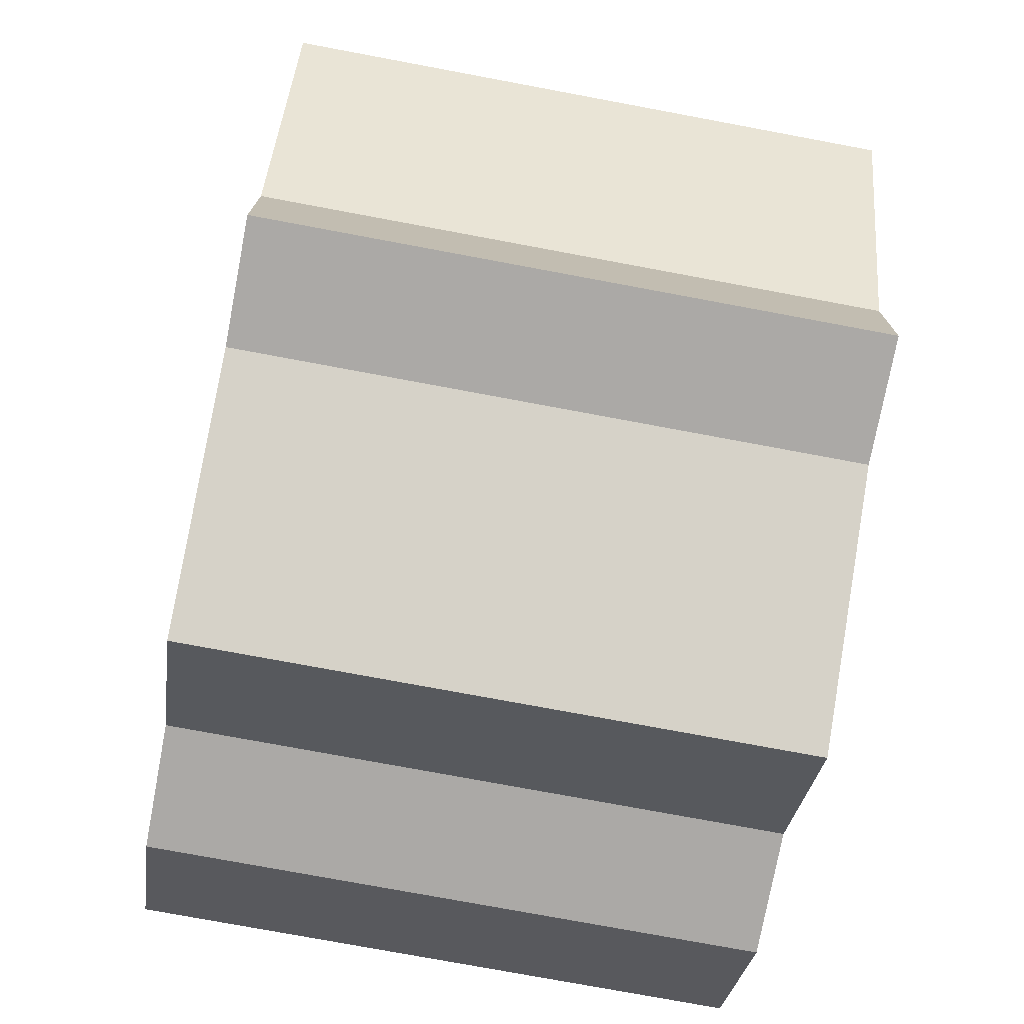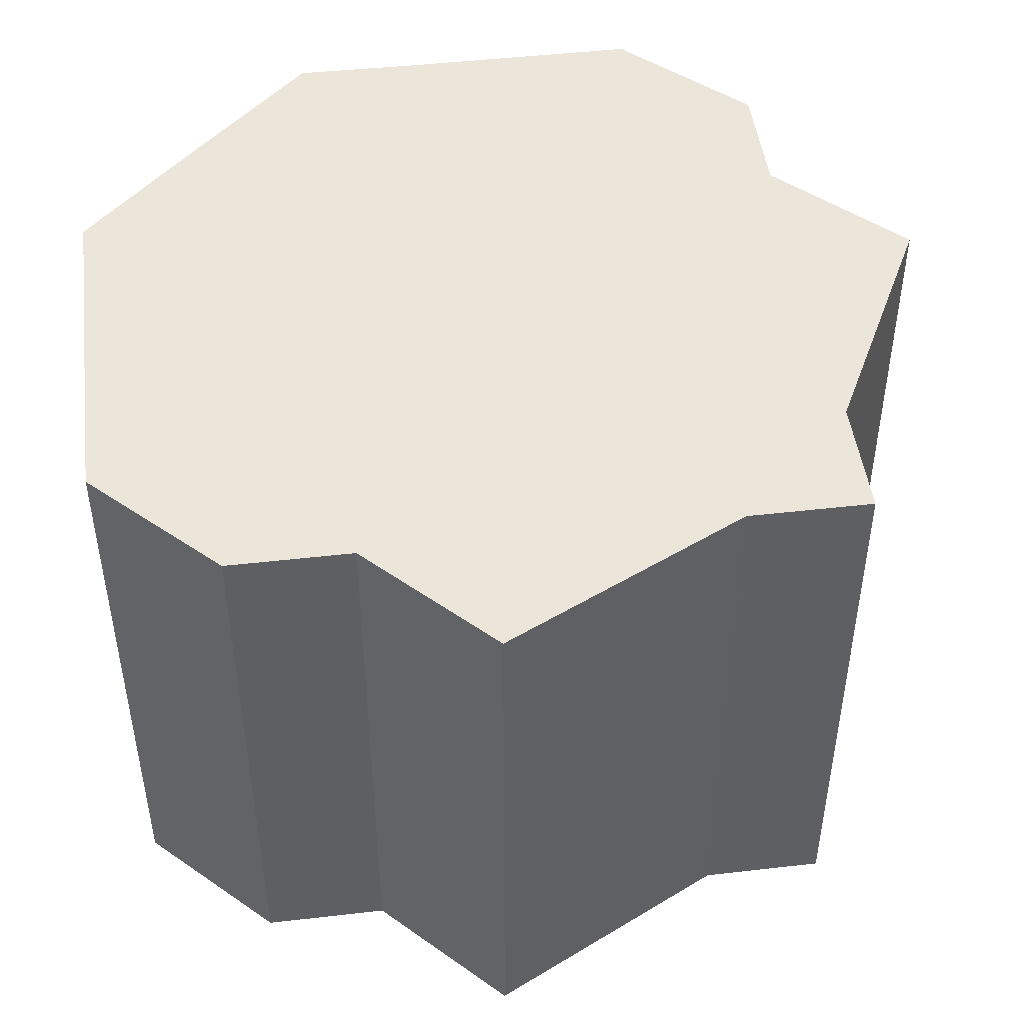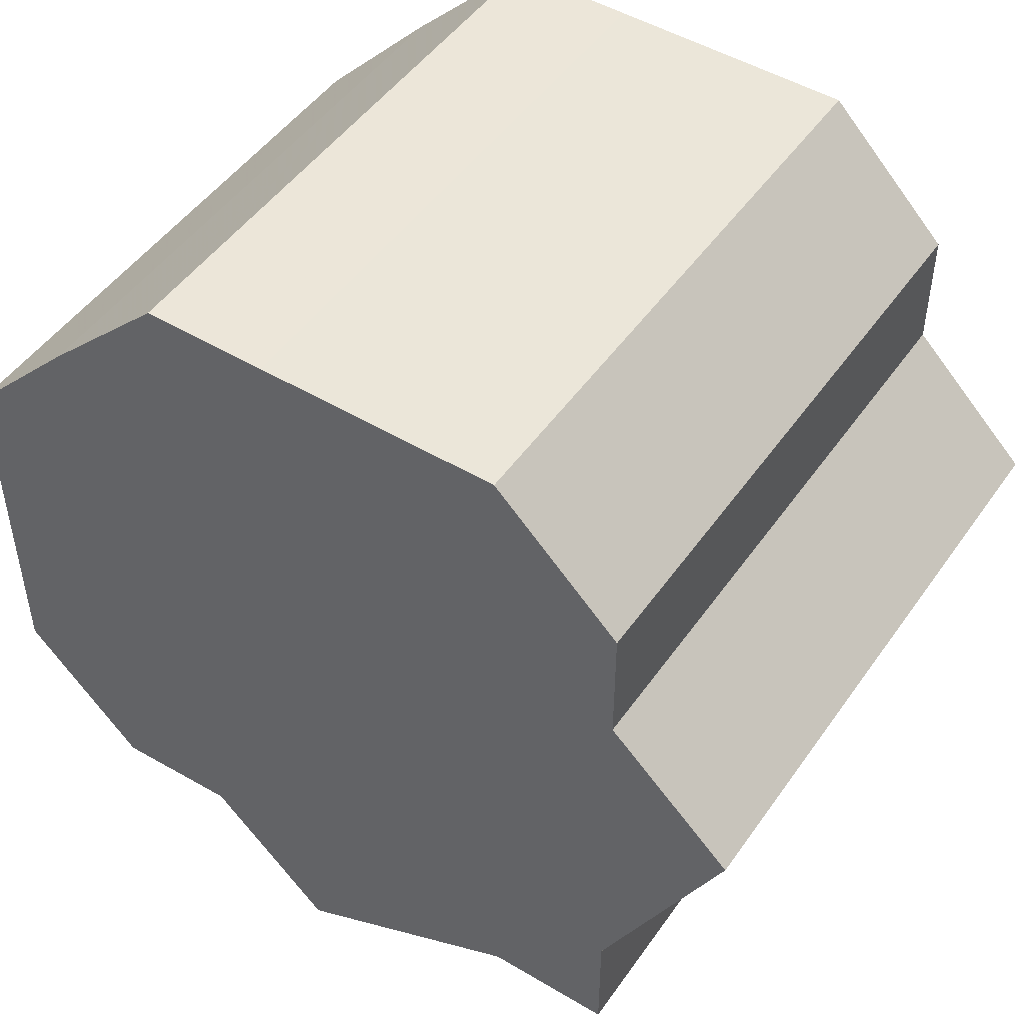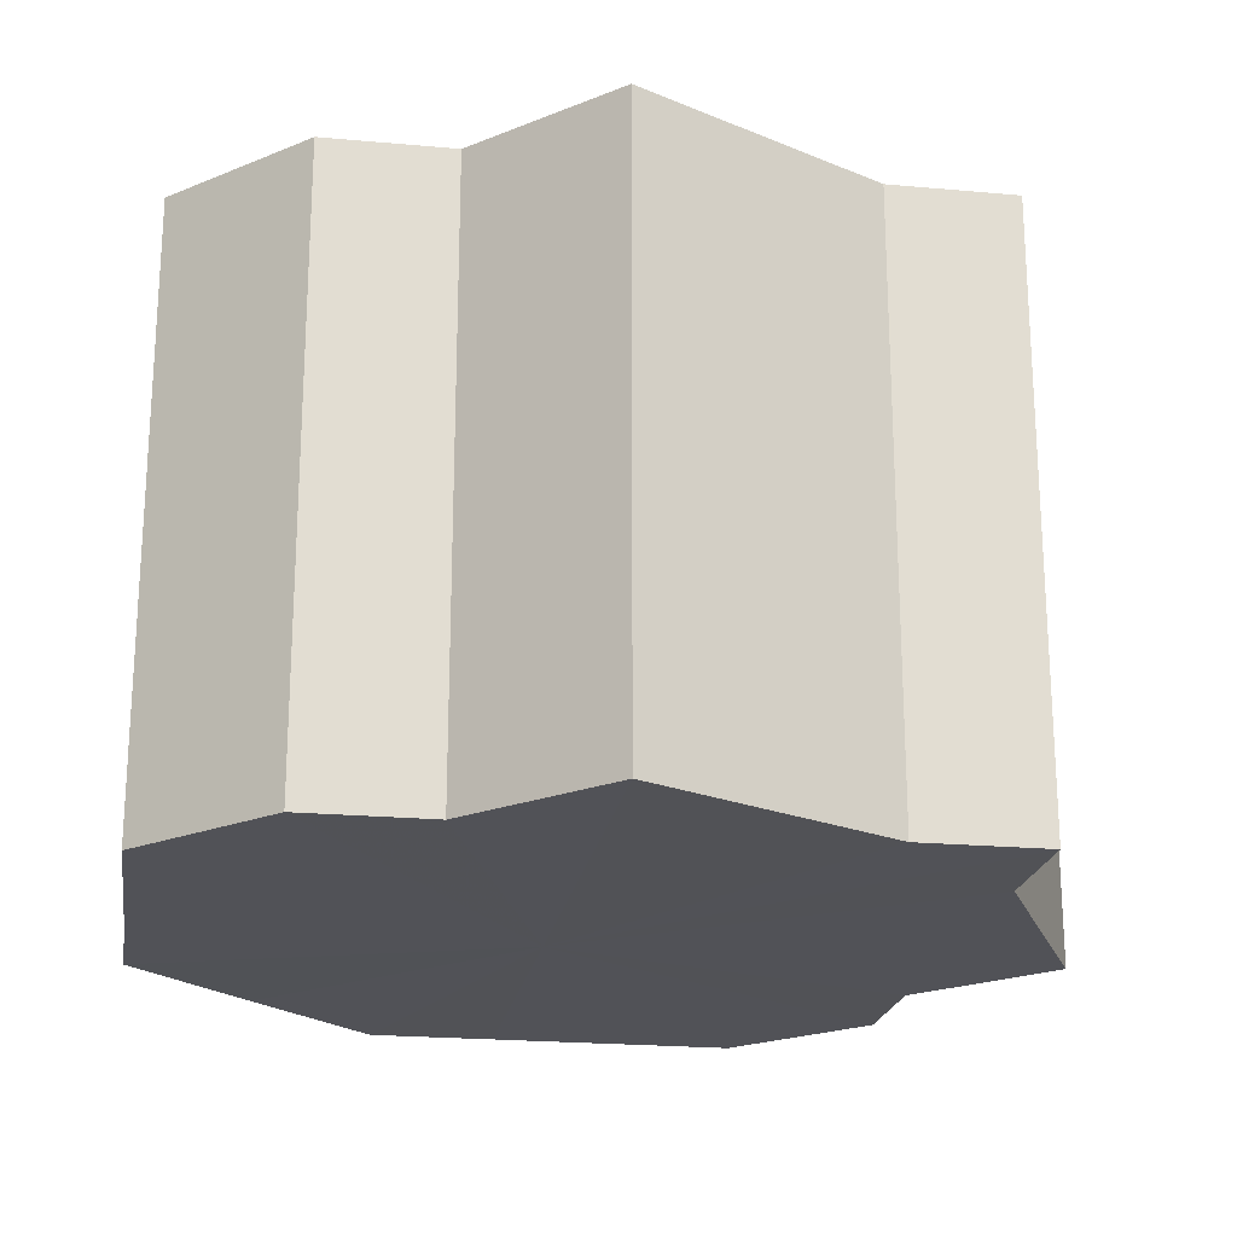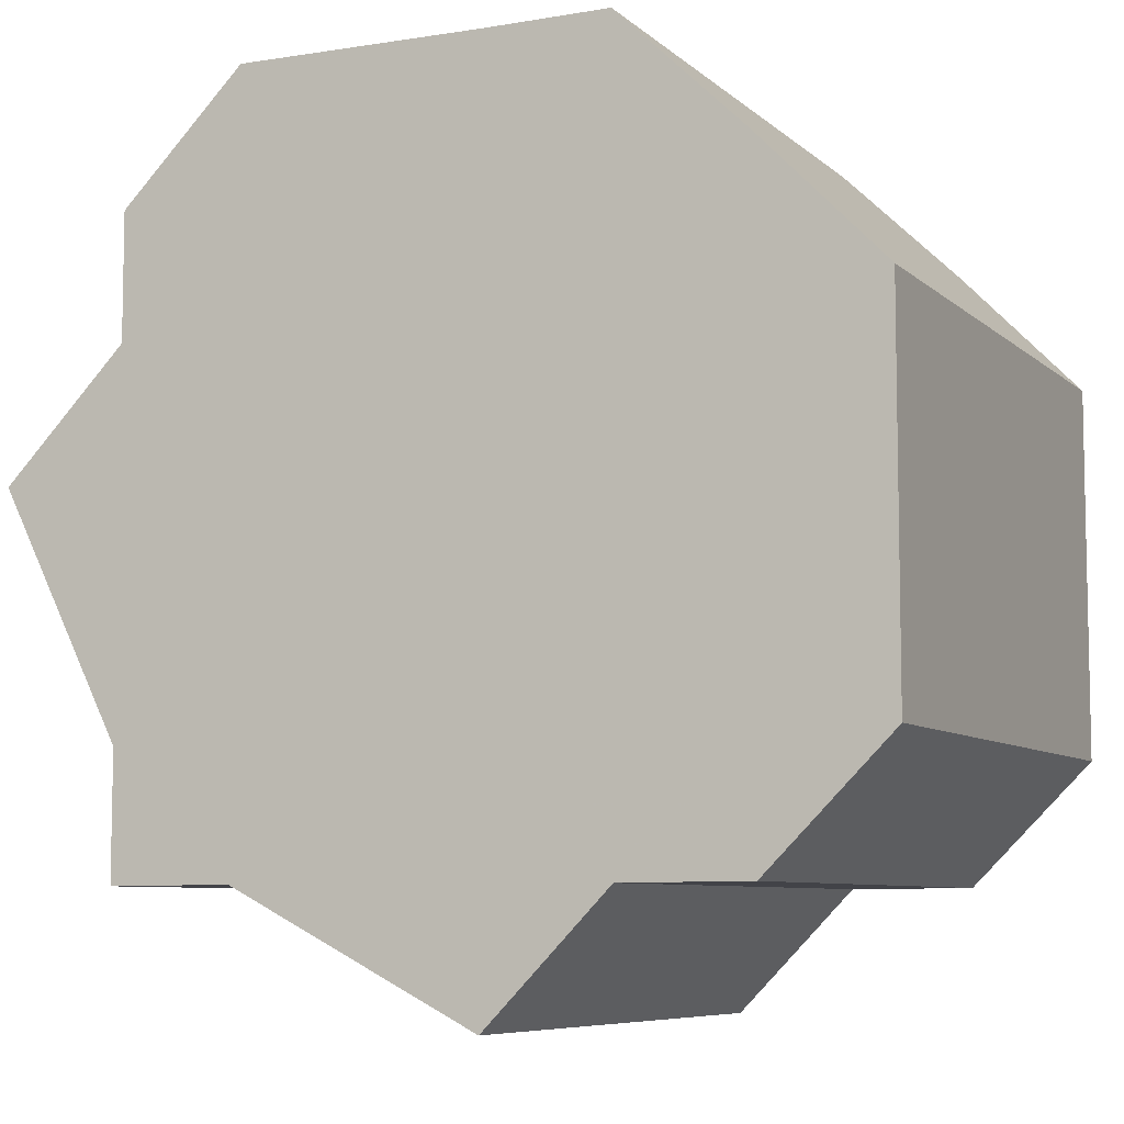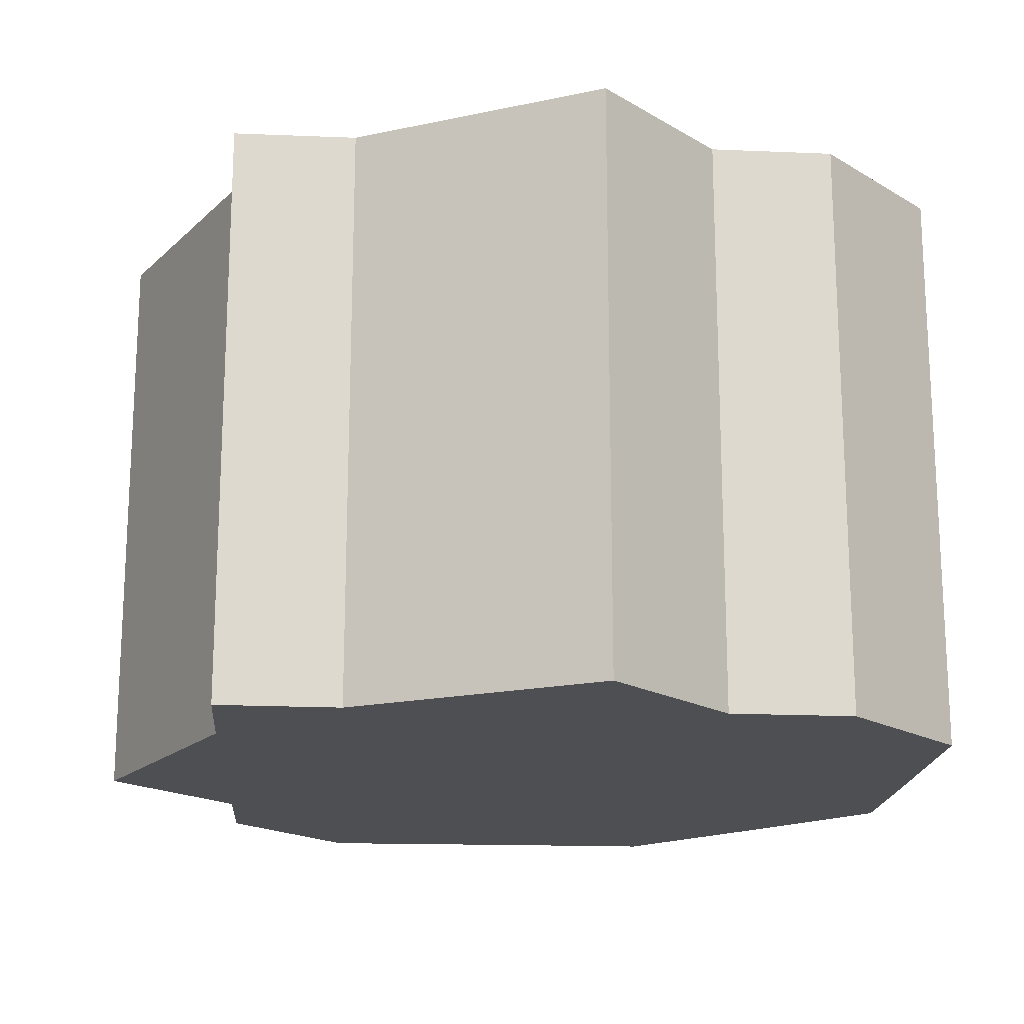
<metadata>
{"format":"obj","ext":"obj","renderer":"f3d","projection":"perspective","resolution":1024,"background":"white","views":[{"elev":-75.1,"azim":-100.6,"up":"+Y"},{"elev":47.2,"azim":-97.4,"up":"+Z"},{"elev":48.6,"azim":-146.6,"up":"+Y"},{"elev":-21.4,"azim":-99.2,"up":"+Z"},{"elev":-7.4,"azim":25.1,"up":"+Y"},{"elev":-17.9,"azim":-4.2,"up":"+Z"}]}
</metadata>
<code>
o 8701
v 2230 1866 10.16
v 2230 1866 10.16
v 2230 1866 10.21
v 2230 1866 10.16
v 2230 1866 10.21
v 2230 1866 10.16
v 2230 1866 10.21
v 2230 1866 10.16
v 2230 1866 10.21
v 2230 1866 10.16
v 2230 1866 10.21
v 2230 1866 10.16
v 2230 1866 10.21
v 2230 1866 10.16
v 2230 1866 10.21
v 2230 1866 10.16
v 2230 1866 10.21
v 2230 1866 10.16
v 2230 1866 10.21
v 2230 1866 10.16
v 2230 1866 10.21
v 2230 1866 10.16
v 2230 1866 10.21
v 2230 1866 10.16
v 2230 1866 10.21
v 2230 1866 10.16
v 2230 1866 10.21
v 2230 1866 10.16
v 2230 1866 10.21
v 2230 1866 10.16
v 2230 1866 10.21
v 2230 1866 10.16
v 2230 1866 10.21
v 2230 1866 10.16
v 2230 1866 10.21
v 2230 1866 10.16
v 2230 1866 10.21
v 2230 1866 10.16
v 2230 1866 10.21
v 2230 1866 10.16
v 2230 1866 10.21
v 2230 1866 10.16
v 2230 1866 10.21
v 2230 1866 10.16
v 2230 1866 10.21
v 2230 1866 10.16
v 2230 1866 10.21
v 2230 1866 10.16
v 2230 1866 10.21
v 2230 1866 10.16
v 2230 1866 10.21
v 2230 1866 10.16
v 2230 1866 10.21
v 2230 1866 10.16
v 2230 1866 10.21
v 2230 1866 10.16
v 2230 1866 10.21
v 2230 1866 10.16
v 2230 1866 10.21
v 2230 1866 10.16
v 2230 1866 10.21
v 2230 1866 10.16
v 2230 1866 10.21
v 2230 1866 10.16
v 2230 1866 10.21
v 2230 1866 10.16
v 2230 1866 10.16
v 2230 1866 10.16
v 2230 1866 10.16
v 2230 1866 10.16
v 2230 1866 10.16
v 2230 1866 10.16
v 2230 1866 10.16
v 2230 1866 10.16
v 2230 1866 10.16
v 2230 1866 10.16
v 2230 1866 10.16
v 2230 1866 10.16
v 2230 1866 10.16
v 2230 1866 10.16
v 2230 1866 10.16
v 2230 1866 10.21
v 2230 1866 10.21
v 2230 1866 10.21
v 2230 1866 10.21
v 2230 1866 10.21
v 2230 1866 10.21
v 2230 1866 10.21
v 2230 1866 10.21
v 2230 1866 10.21
v 2230 1866 10.21
v 2230 1866 10.21
v 2230 1866 10.21
v 2230 1866 10.21
v 2230 1866 10.21
v 2230 1866 10.21
v 2230 1866 10.21
v 2230 1866 10.21
f 1 2 3
f 2 4 5
f 6 1 7
f 4 8 9
f 10 6 11
f 8 12 13
f 14 10 15
f 12 16 17
f 18 14 19
f 16 20 21
f 22 18 23
f 20 24 25
f 26 22 27
f 24 28 29
f 28 30 31
f 30 32 33
f 27 34 35
f 35 36 37
f 37 38 39
f 39 40 41
f 41 42 43
f 43 44 45
f 45 46 47
f 47 48 49
f 49 50 51
f 51 52 53
f 53 54 55
f 55 56 57
f 57 58 59
f 59 60 61
f 61 62 63
f 63 64 65
f 66 64 67
f 66 68 64
f 66 67 69
f 66 70 68
f 66 69 71
f 66 72 70
f 66 71 73
f 66 74 72
f 66 73 75
f 66 76 74
f 66 75 77
f 66 78 76
f 66 77 79
f 66 80 78
f 66 79 81
f 66 81 80
f 82 83 84
f 82 85 83
f 82 84 86
f 82 87 85
f 82 86 88
f 82 89 87
f 82 88 90
f 82 91 89
f 82 90 92
f 82 93 91
f 82 92 94
f 82 95 93
f 82 94 96
f 82 97 95
f 82 96 98
f 82 98 97

</code>
